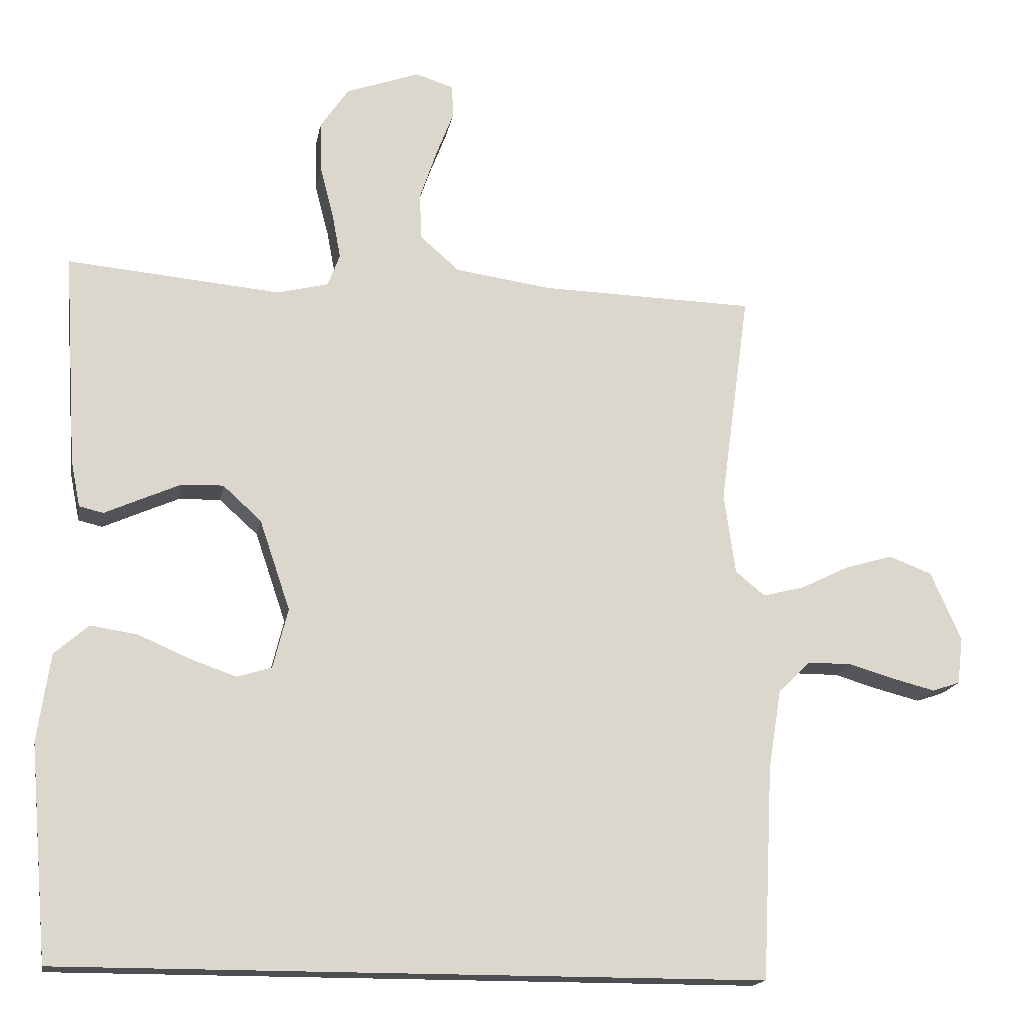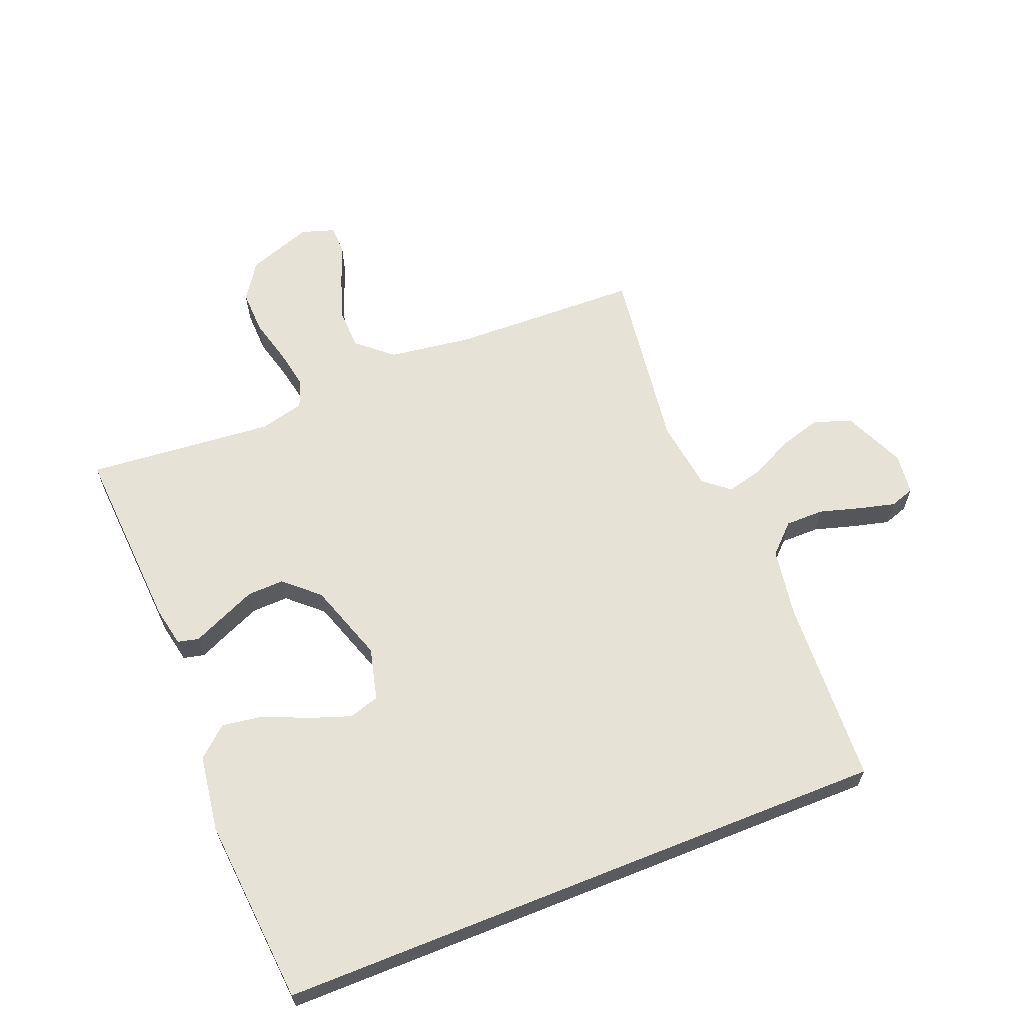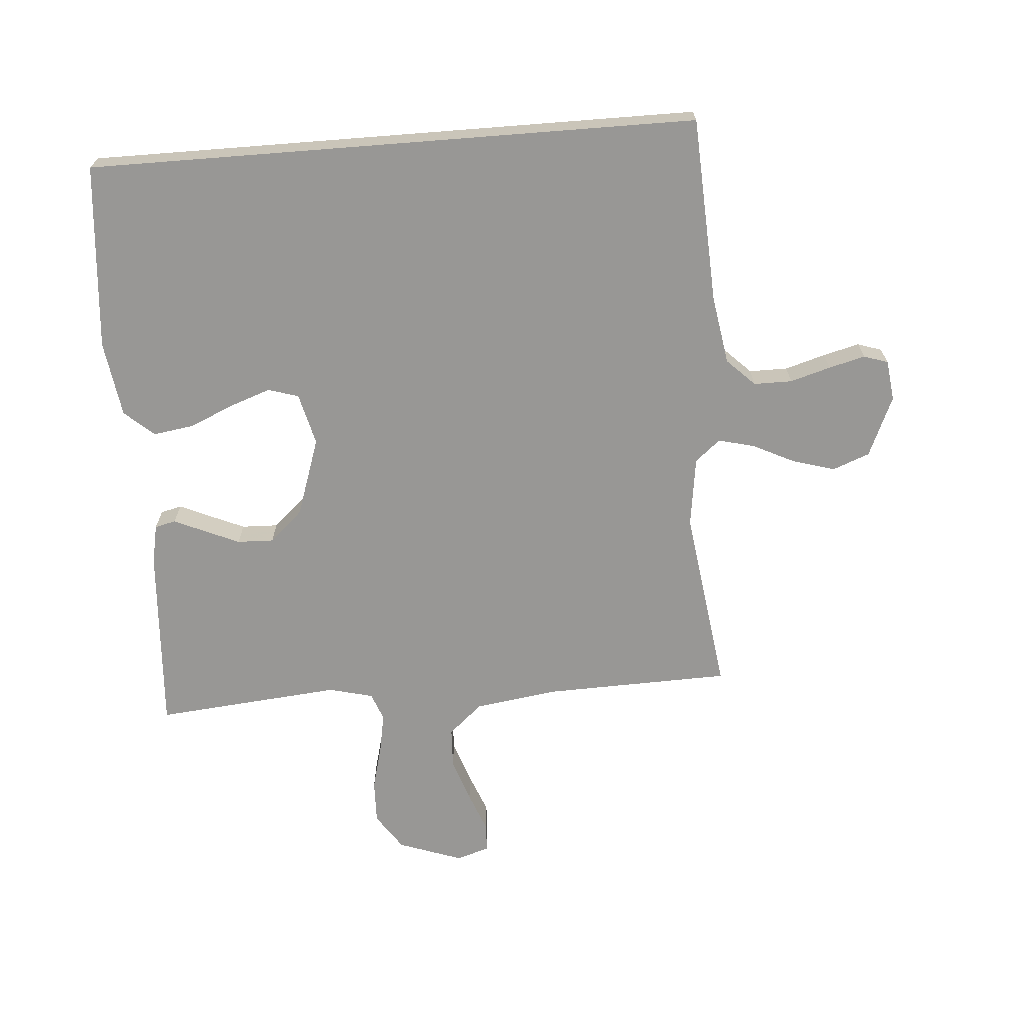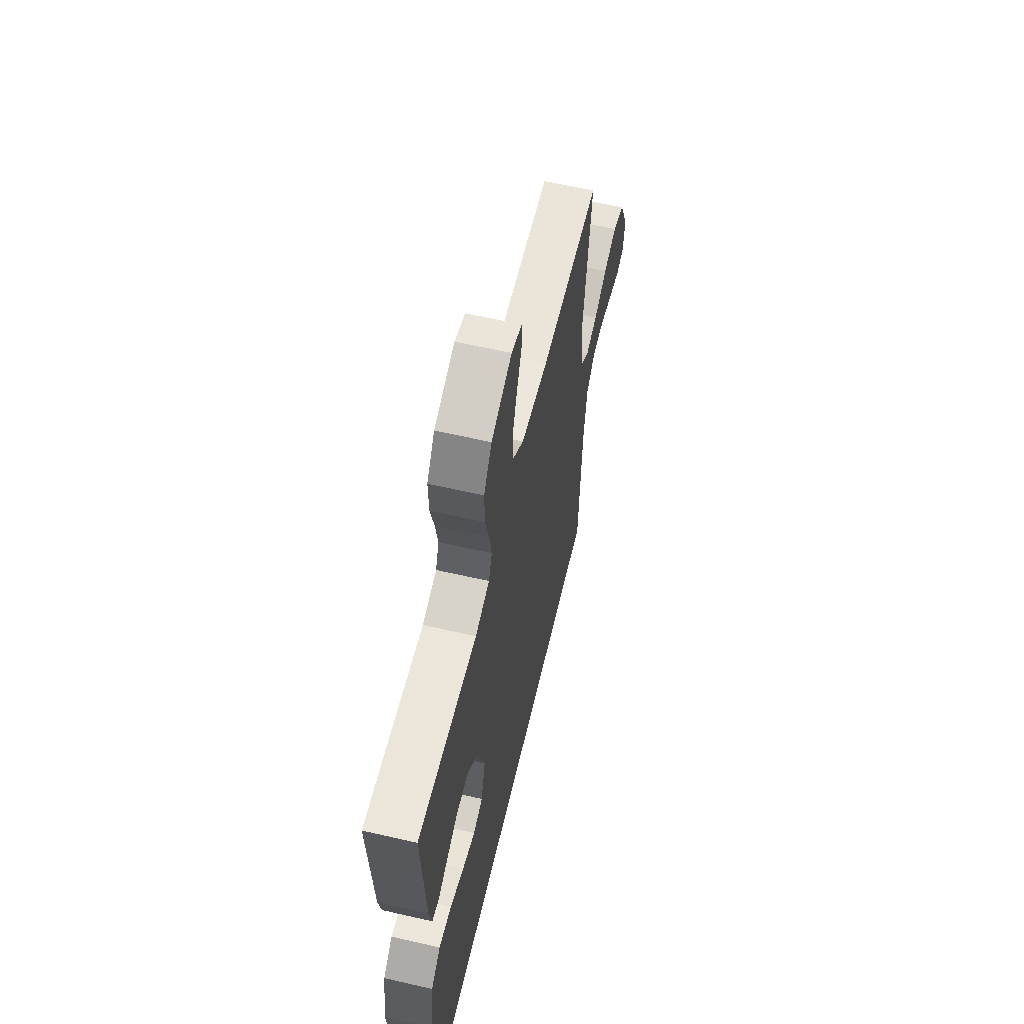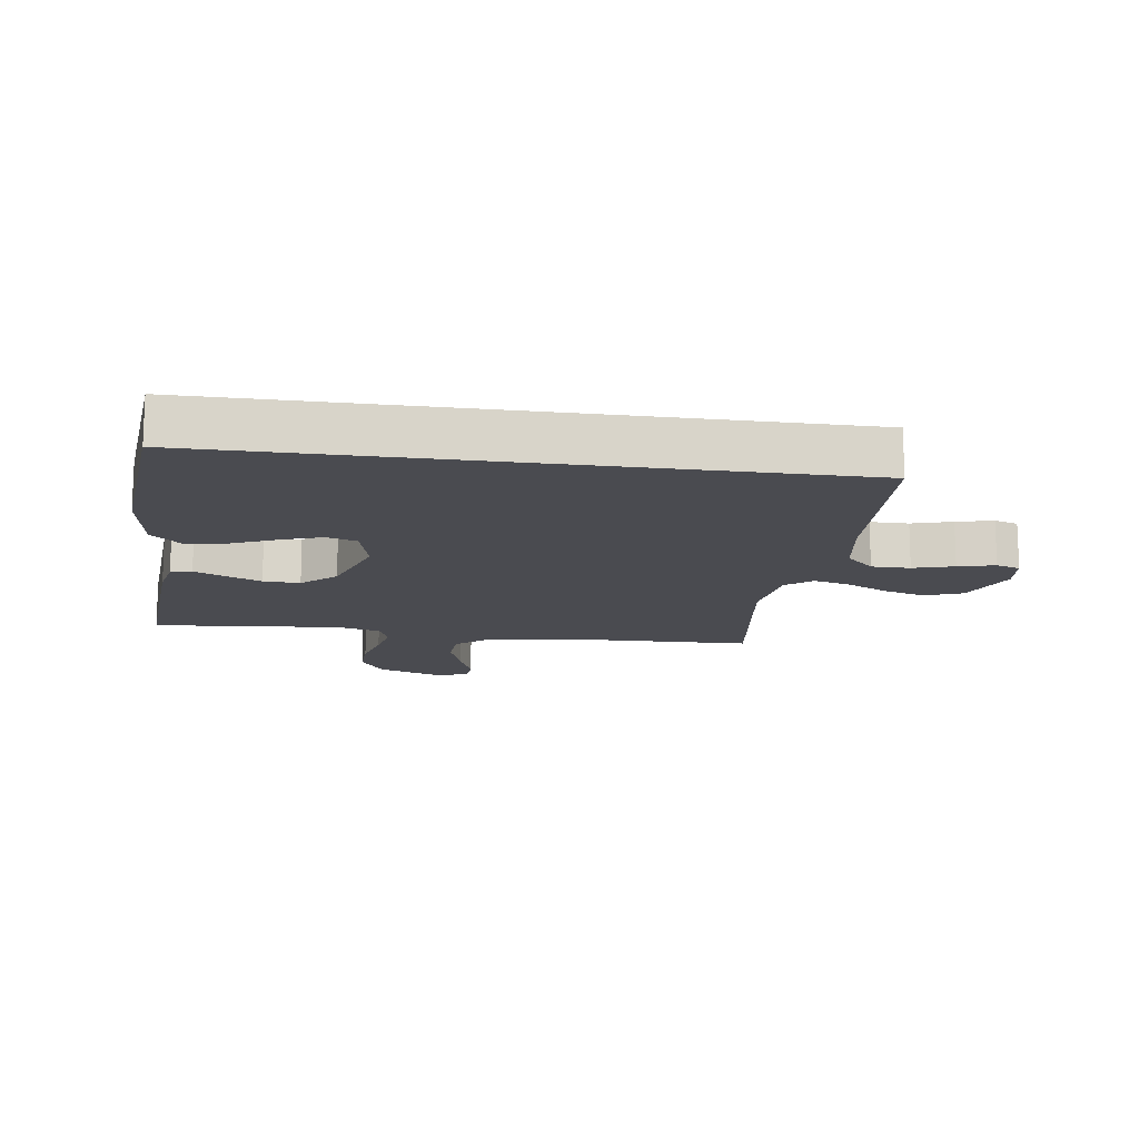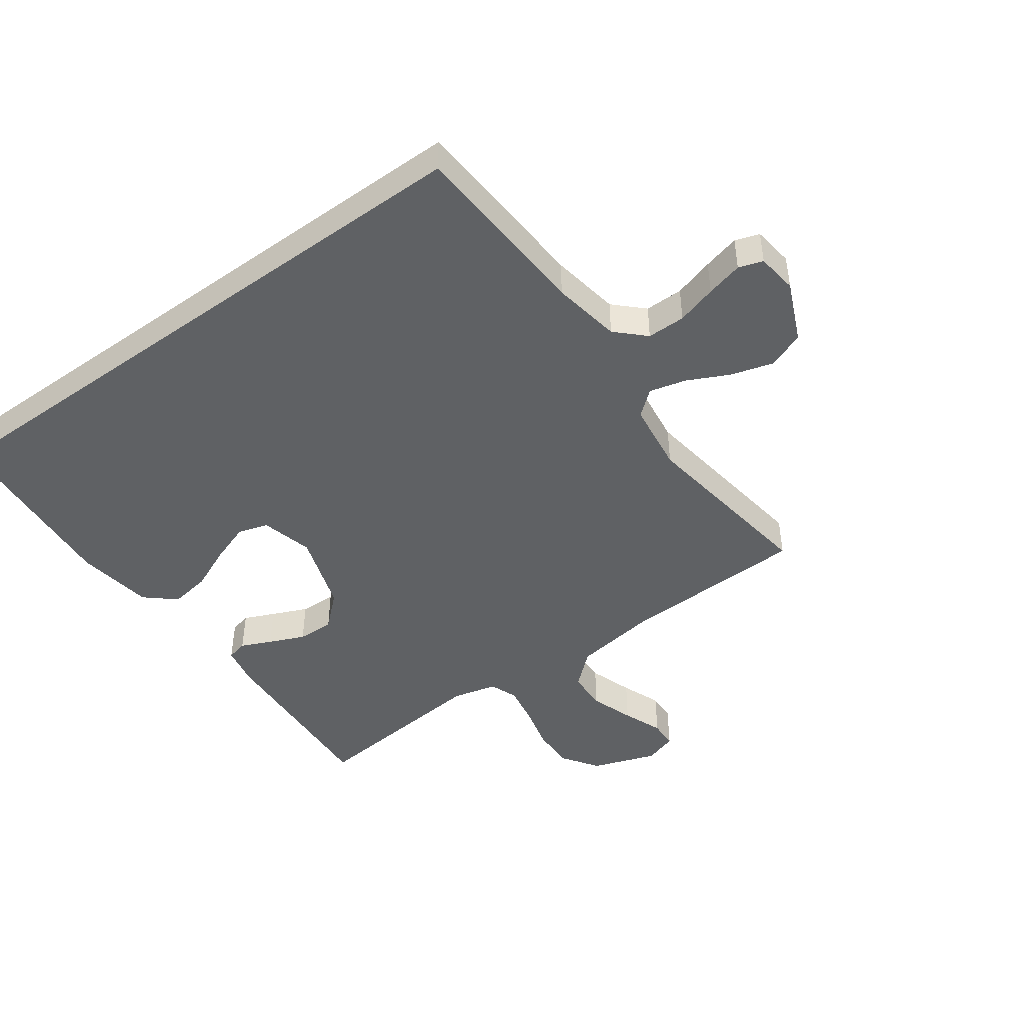
<metadata>
{"format":"obj","ext":"obj","renderer":"f3d","projection":"perspective","resolution":1024,"background":"white","views":[{"elev":-16.7,"azim":169.9,"up":"+Z"},{"elev":63.3,"azim":158.2,"up":"+Y"},{"elev":-68.2,"azim":-175.5,"up":"+Y"},{"elev":61.0,"azim":103.2,"up":"+Z"},{"elev":-14.5,"azim":172.0,"up":"+Y"},{"elev":-45.8,"azim":-143.9,"up":"+Y"}]}
</metadata>
<code>
v 0.5 0.07 0.5
v 0.481 0.07 0.2
v 0.468 0.07 0.135
v 0.434 0.07 0.127
v 0.385 0.07 0.149
v 0.328 0.07 0.174
v 0.269 0.07 0.176
v 0.215 0.07 0.127
v 0.172 0.07 0
v 0.193 0.07 -0.084
v 0.242 0.07 -0.099
v 0.308 0.07 -0.076
v 0.379 0.07 -0.045
v 0.445 0.07 -0.035
v 0.493 0.07 -0.077
v 0.511 0.07 -0.2
v 0.485 0.07 -0.5
v -0.502 0.07 -0.5
v -0.517 0.07 -0.2
v -0.535 0.07 -0.089
v -0.58 0.07 -0.045
v -0.642 0.07 -0.045
v -0.707 0.07 -0.064
v -0.766 0.07 -0.079
v -0.805 0.07 -0.066
v -0.813 0.07 0
v -0.77 0.07 0.097
v -0.71 0.07 0.12
v -0.642 0.07 0.1
v -0.575 0.07 0.067
v -0.516 0.07 0.052
v -0.475 0.07 0.086
v -0.459 0.07 0.2
v -0.5 0.07 0.5
v -0.2 0.07 0.508
v -0.064 0.07 0.527
v -0.009 0.07 0.575
v -0.006 0.07 0.64
v -0.03 0.07 0.711
v -0.055 0.07 0.776
v -0.053 0.07 0.822
v 0 0.07 0.839
v 0.104 0.07 0.802
v 0.144 0.07 0.743
v 0.142 0.07 0.673
v 0.123 0.07 0.6
v 0.111 0.07 0.536
v 0.128 0.07 0.491
v 0.2 0.07 0.473
v 0.5 0 0.5
v 0.481 0 0.2
v 0.468 0 0.135
v 0.434 0 0.127
v 0.385 0 0.149
v 0.328 0 0.174
v 0.269 0 0.176
v 0.215 0 0.127
v 0.172 0 0
v 0.193 0 -0.084
v 0.242 0 -0.099
v 0.308 0 -0.076
v 0.379 0 -0.045
v 0.445 0 -0.035
v 0.493 0 -0.077
v 0.511 0 -0.2
v 0.485 0 -0.5
v -0.502 0 -0.5
v -0.517 0 -0.2
v -0.535 0 -0.089
v -0.58 0 -0.045
v -0.642 0 -0.045
v -0.707 0 -0.064
v -0.766 0 -0.079
v -0.805 0 -0.066
v -0.813 0 0
v -0.77 0 0.097
v -0.71 0 0.12
v -0.642 0 0.1
v -0.575 0 0.067
v -0.516 0 0.052
v -0.475 0 0.086
v -0.459 0 0.2
v -0.5 0 0.5
v -0.2 0 0.508
v -0.064 0 0.527
v -0.009 0 0.575
v -0.006 0 0.64
v -0.03 0 0.711
v -0.055 0 0.776
v -0.053 0 0.822
v 0 0 0.839
v 0.104 0 0.802
v 0.144 0 0.743
v 0.142 0 0.673
v 0.123 0 0.6
v 0.111 0 0.536
v 0.128 0 0.491
v 0.2 0 0.473
f 44 45 46
f 43 44 46
f 42 43 46
f 41 42 46
f 40 41 46
f 39 40 46
f 38 39 46 47
f 37 38 47 48
f 33 34 35
f 32 33 35 36
f 28 29 30
f 27 28 30
f 26 27 30
f 25 26 30
f 24 25 30
f 23 24 30
f 22 23 30
f 21 22 30 31
f 20 21 31 32
f 17 18 19
f 16 17 19
f 15 16 19
f 12 13 14 15
f 11 12 15
f 11 15 19
f 19 20 32
f 11 19 32
f 10 11 32
f 3 4 5
f 2 3 5
f 1 2 5
f 49 1 5
f 48 49 5 6
f 32 36 37
f 10 32 37
f 9 10 37
f 8 9 37 48
f 7 8 48
f 6 7 48
f 95 94 93
f 95 93 92
f 95 92 91
f 95 91 90
f 95 90 89
f 95 89 88
f 96 95 88 87
f 97 96 87 86
f 84 83 82
f 85 84 82 81
f 79 78 77
f 79 77 76
f 79 76 75
f 79 75 74
f 79 74 73
f 79 73 72
f 79 72 71
f 80 79 71 70
f 81 80 70 69
f 68 67 66
f 68 66 65
f 68 65 64
f 64 63 62 61
f 64 61 60
f 68 64 60
f 81 69 68
f 81 68 60
f 81 60 59
f 54 53 52
f 54 52 51
f 54 51 50
f 54 50 98
f 55 54 98 97
f 86 85 81
f 86 81 59
f 86 59 58
f 97 86 58 57
f 97 57 56
f 97 56 55
f 1 50 51 2
f 2 51 52 3
f 3 52 53 4
f 4 53 54 5
f 5 54 55 6
f 6 55 56 7
f 7 56 57 8
f 8 57 58 9
f 9 58 59 10
f 10 59 60 11
f 11 60 61 12
f 12 61 62 13
f 13 62 63 14
f 14 63 64 15
f 15 64 65 16
f 16 65 66 17
f 17 66 67 18
f 18 67 68 19
f 19 68 69 20
f 20 69 70 21
f 21 70 71 22
f 22 71 72 23
f 23 72 73 24
f 24 73 74 25
f 25 74 75 26
f 26 75 76 27
f 27 76 77 28
f 28 77 78 29
f 29 78 79 30
f 30 79 80 31
f 31 80 81 32
f 32 81 82 33
f 33 82 83 34
f 34 83 84 35
f 35 84 85 36
f 36 85 86 37
f 37 86 87 38
f 38 87 88 39
f 39 88 89 40
f 40 89 90 41
f 41 90 91 42
f 42 91 92 43
f 43 92 93 44
f 44 93 94 45
f 45 94 95 46
f 46 95 96 47
f 47 96 97 48
f 48 97 98 49
f 49 98 50 1

</code>
